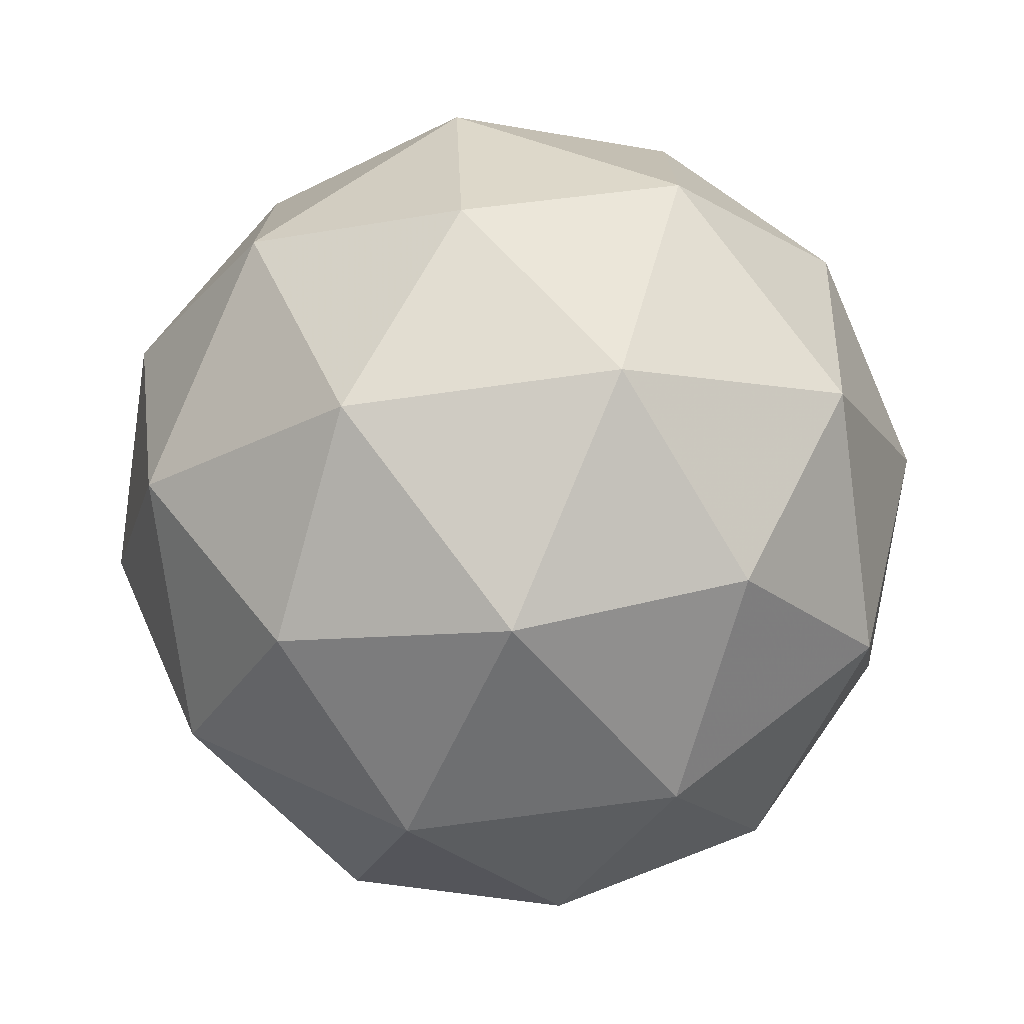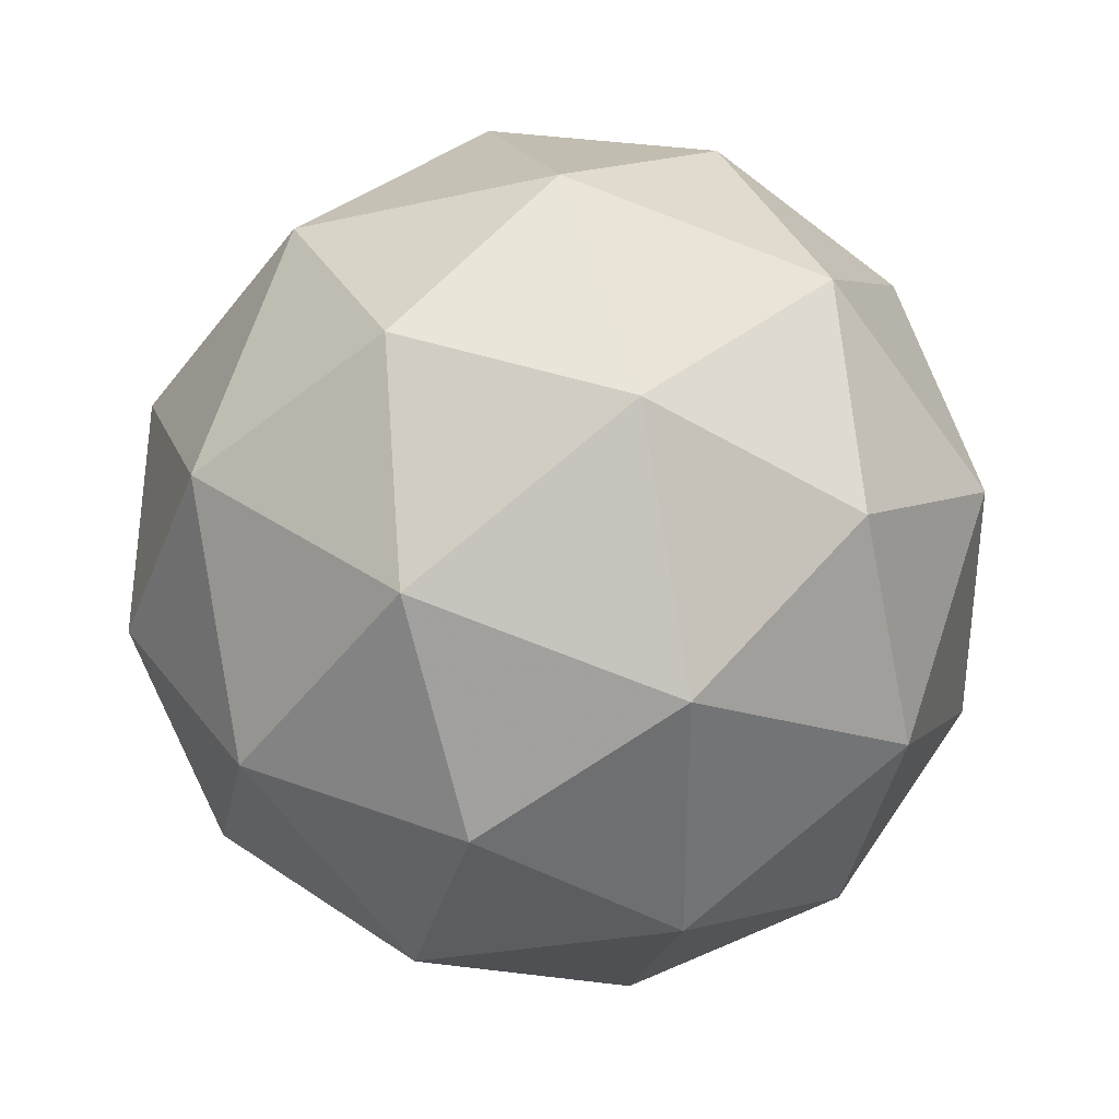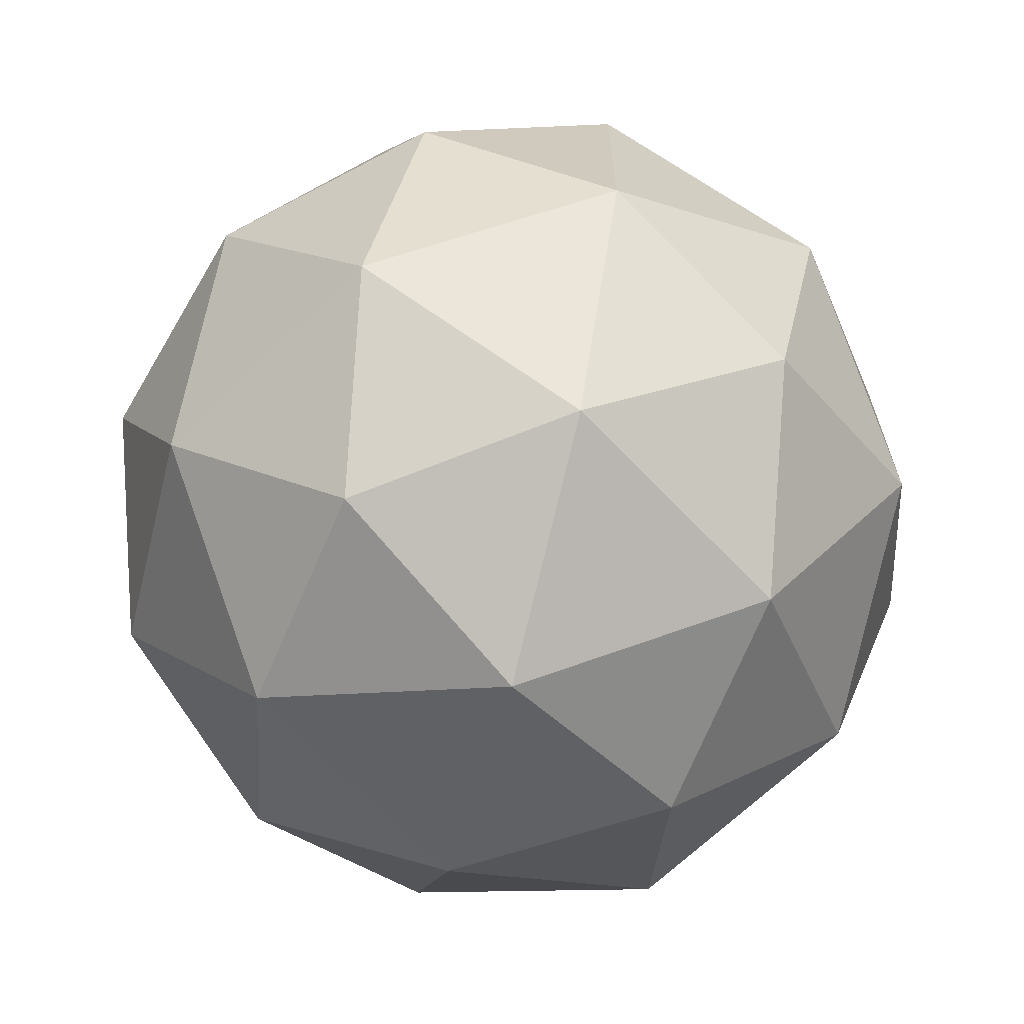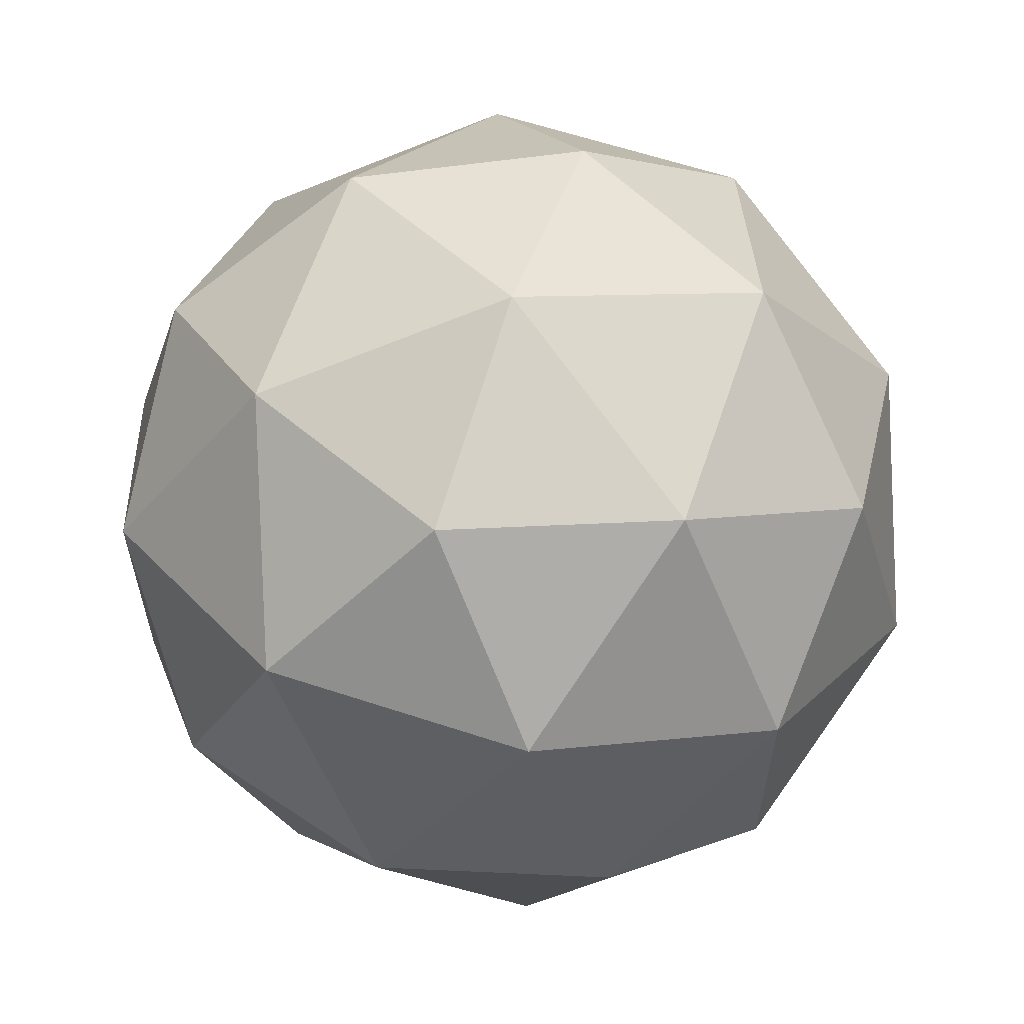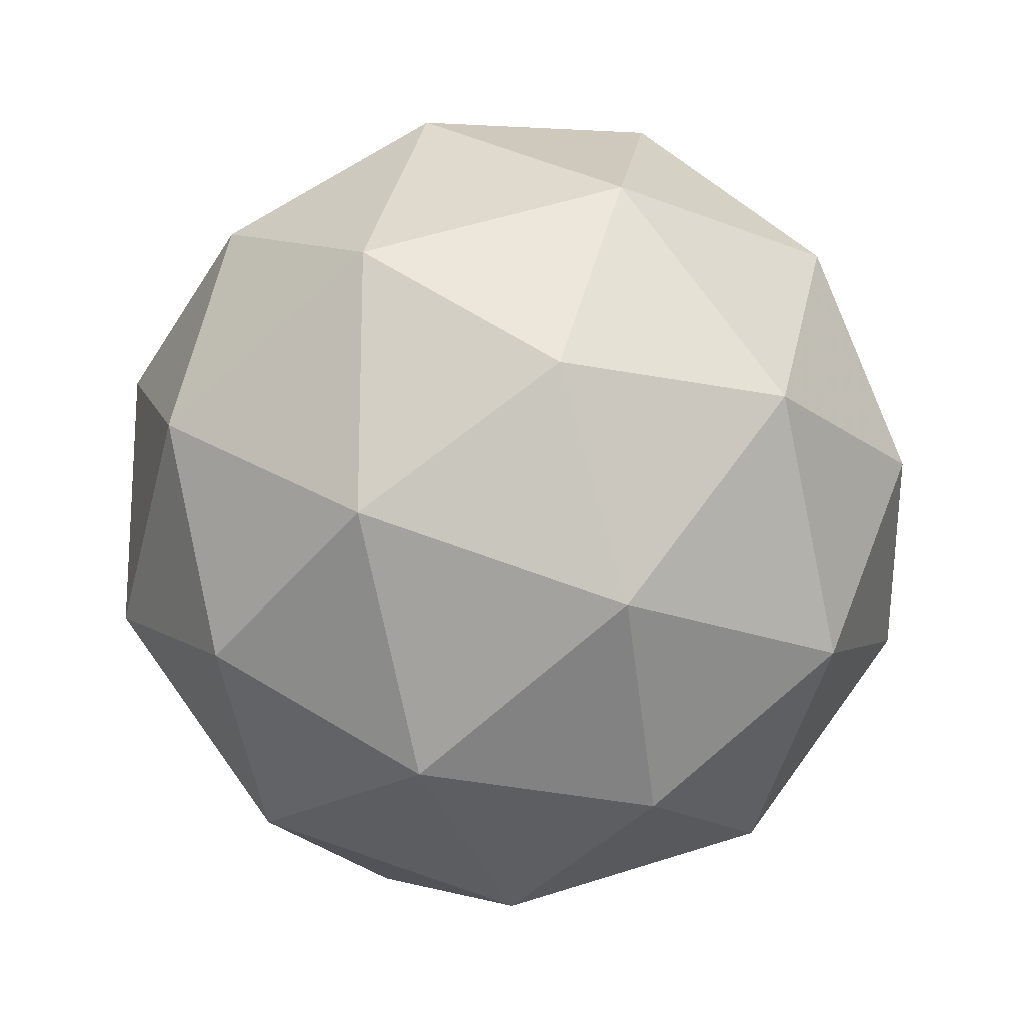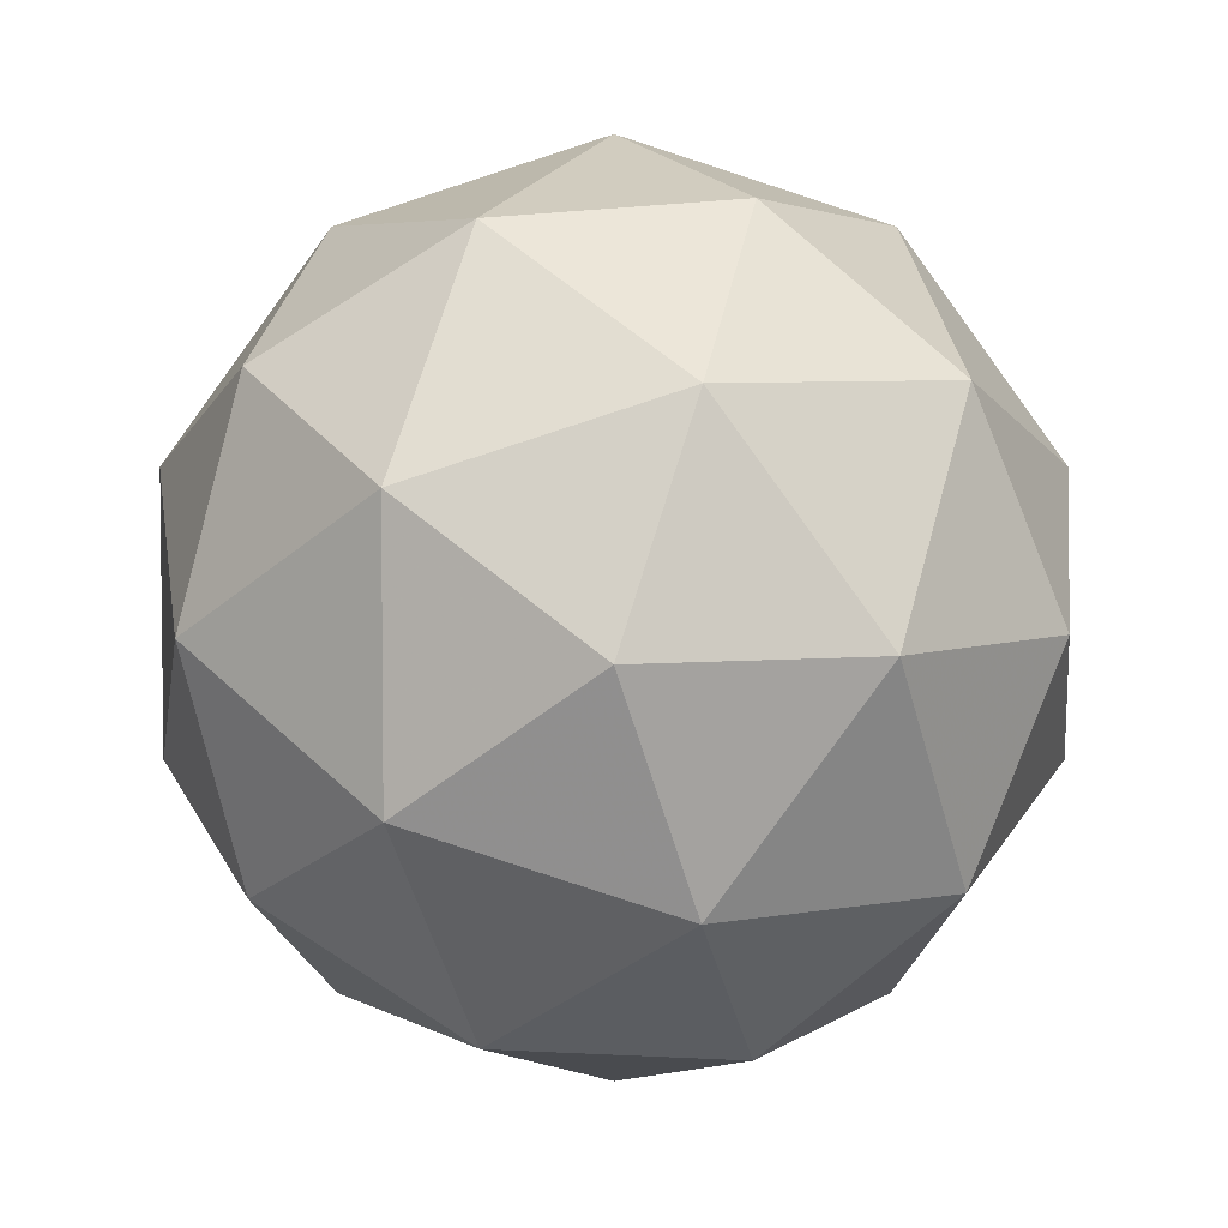
<metadata>
{"format":"obj","ext":"obj","renderer":"f3d","projection":"perspective","resolution":1024,"background":"white","views":[{"elev":-75.1,"azim":97.7,"up":"+Z"},{"elev":35.8,"azim":-137.7,"up":"+Z"},{"elev":-67.7,"azim":43.7,"up":"+Z"},{"elev":61.9,"azim":-161.5,"up":"+Z"},{"elev":-19.1,"azim":-37.7,"up":"+Z"},{"elev":5.2,"azim":148.3,"up":"+Z"}]}
</metadata>
<code>
v 0 52.57 85.07
v 0 -52.57 85.07
v 85.07 0 52.57
v 85.07 0 -52.57
v 0 52.57 -85.07
v 0 -52.57 -85.07
v -85.07 0 -52.57
v -85.07 0 52.57
v 52.57 85.07 0
v -52.57 85.07 0
v -52.57 -85.07 0
v 52.57 -85.07 0
v 0 100 0
v 30.9 80.9 50
v -30.9 80.9 50
v 80.9 50 30.9
v 50 30.9 80.9
v 80.9 50 -30.9
v 100 0 0
v 30.9 80.9 -50
v 50 30.9 -80.9
v -30.9 80.9 -50
v -80.9 50 -30.9
v -50 30.9 -80.9
v -80.9 50 30.9
v -100 0 0
v -50 30.9 80.9
v 0 -100 0
v -30.9 -80.9 50
v 30.9 -80.9 50
v 80.9 -50 30.9
v 50 -30.9 80.9
v 80.9 -50 -30.9
v 50 -30.9 -80.9
v 30.9 -80.9 -50
v -30.9 -80.9 -50
v -50 -30.9 -80.9
v -80.9 -50 -30.9
v -80.9 -50 30.9
v -50 -30.9 80.9
v 0 0 100
v 0 0 -100
o Sphere
f 15 13 10
f 14 9 13
f 13 15 14
f 1 14 15
f 14 16 9
f 17 3 16
f 16 14 17
f 1 17 14
f 16 18 9
f 19 4 18
f 18 16 19
f 3 19 16
f 18 20 9
f 21 5 20
f 20 18 21
f 4 21 18
f 20 13 9
f 22 10 13
f 13 20 22
f 5 22 20
f 24 22 5
f 23 10 22
f 22 24 23
f 7 23 24
f 26 23 7
f 25 10 23
f 23 26 25
f 8 25 26
f 25 15 10
f 27 1 15
f 15 25 27
f 8 27 25
f 30 28 12
f 29 11 28
f 28 30 29
f 2 29 30
f 32 31 3
f 30 12 31
f 31 32 30
f 2 30 32
f 31 19 3
f 33 4 19
f 19 31 33
f 12 33 31
f 33 34 4
f 35 6 34
f 34 33 35
f 12 35 33
f 35 36 6
f 28 11 36
f 36 35 28
f 12 28 35
f 36 37 6
f 38 7 37
f 37 36 38
f 11 38 36
f 38 26 7
f 39 8 26
f 26 38 39
f 11 39 38
f 39 40 8
f 29 2 40
f 40 39 29
f 11 29 39
f 41 40 2
f 27 8 40
f 40 41 27
f 1 27 41
f 17 32 3
f 41 2 32
f 32 17 41
f 1 41 17
f 21 42 5
f 34 6 42
f 42 21 34
f 4 34 21
f 42 24 5
f 37 7 24
f 24 42 37
f 6 37 42

</code>
